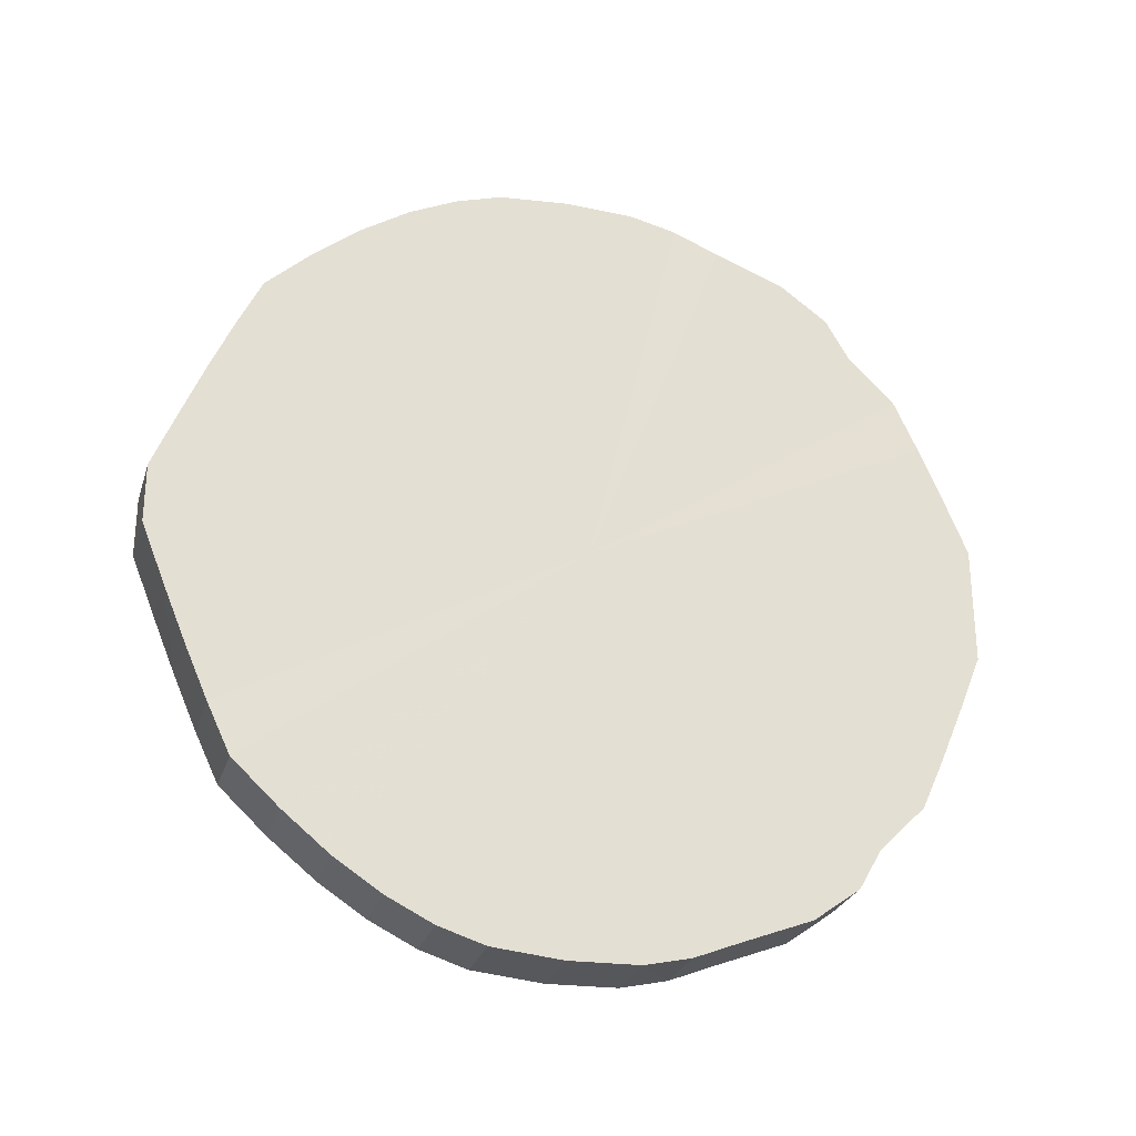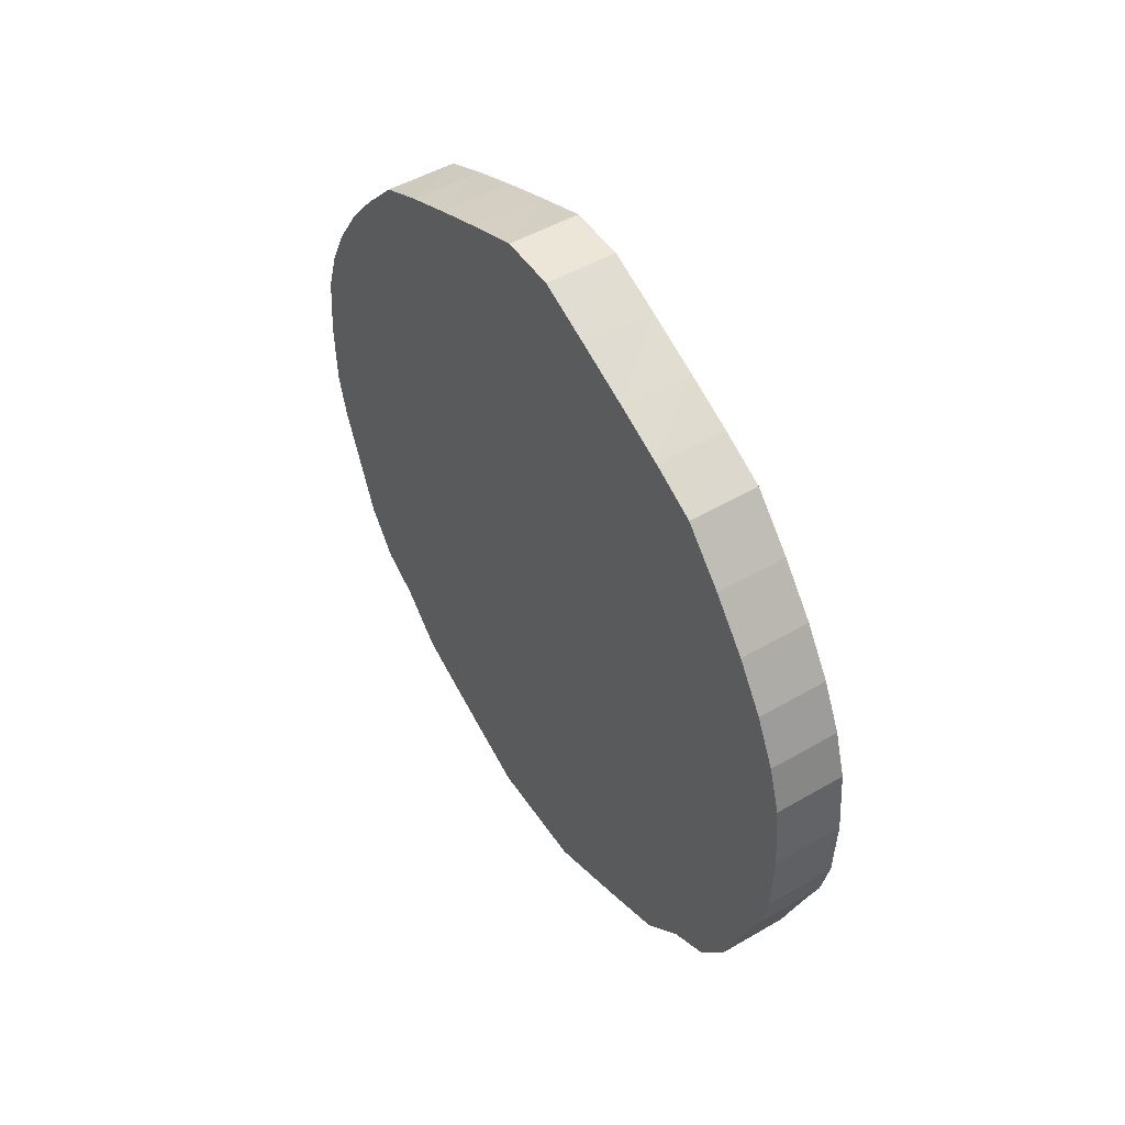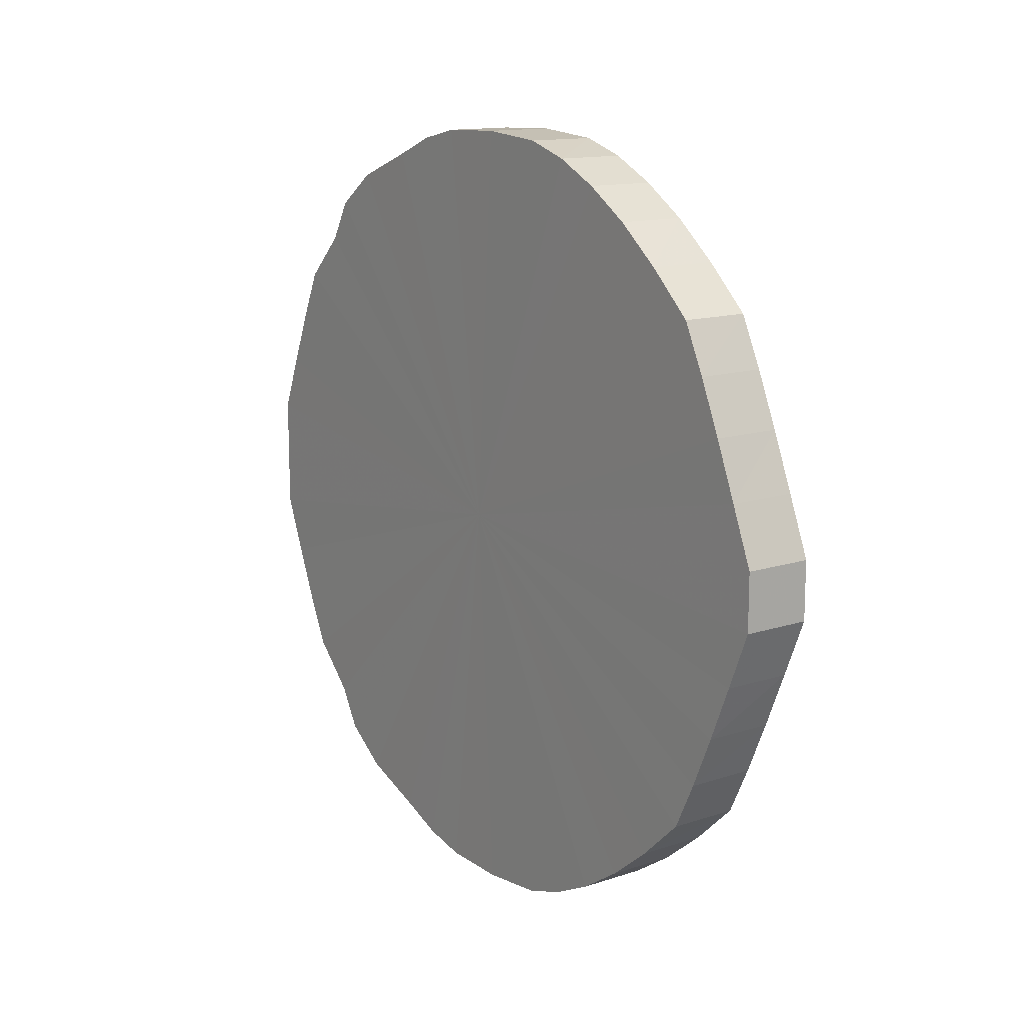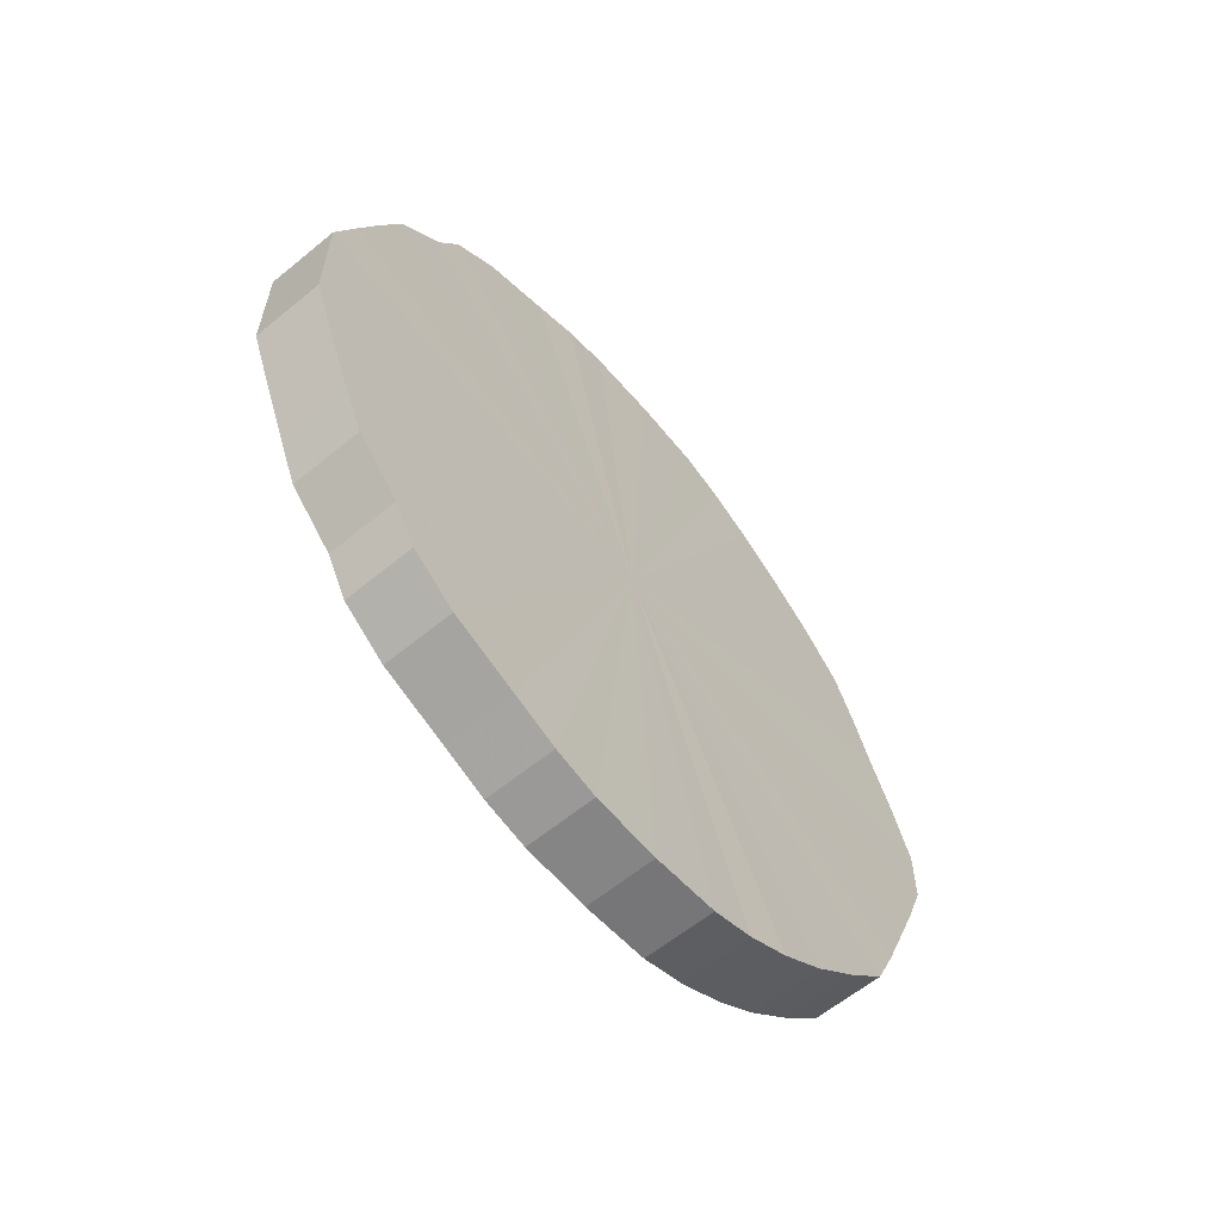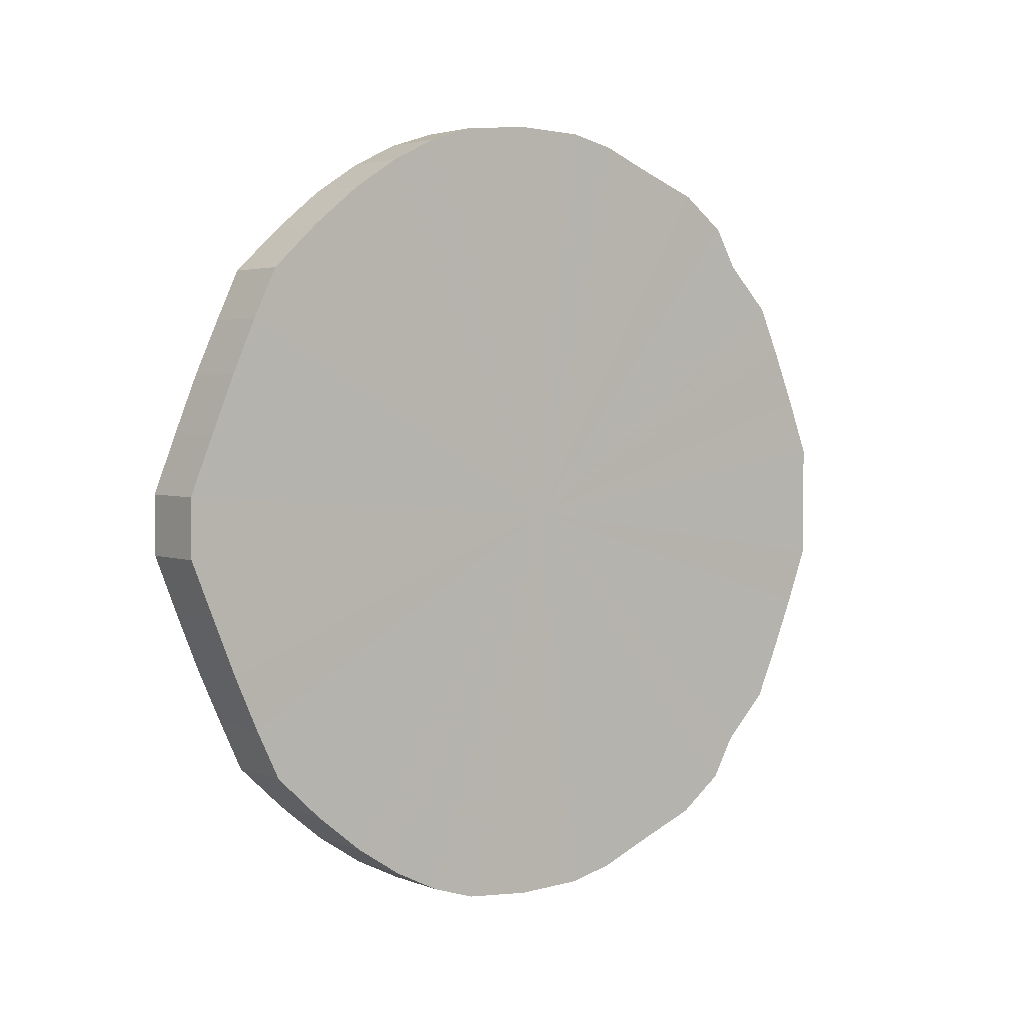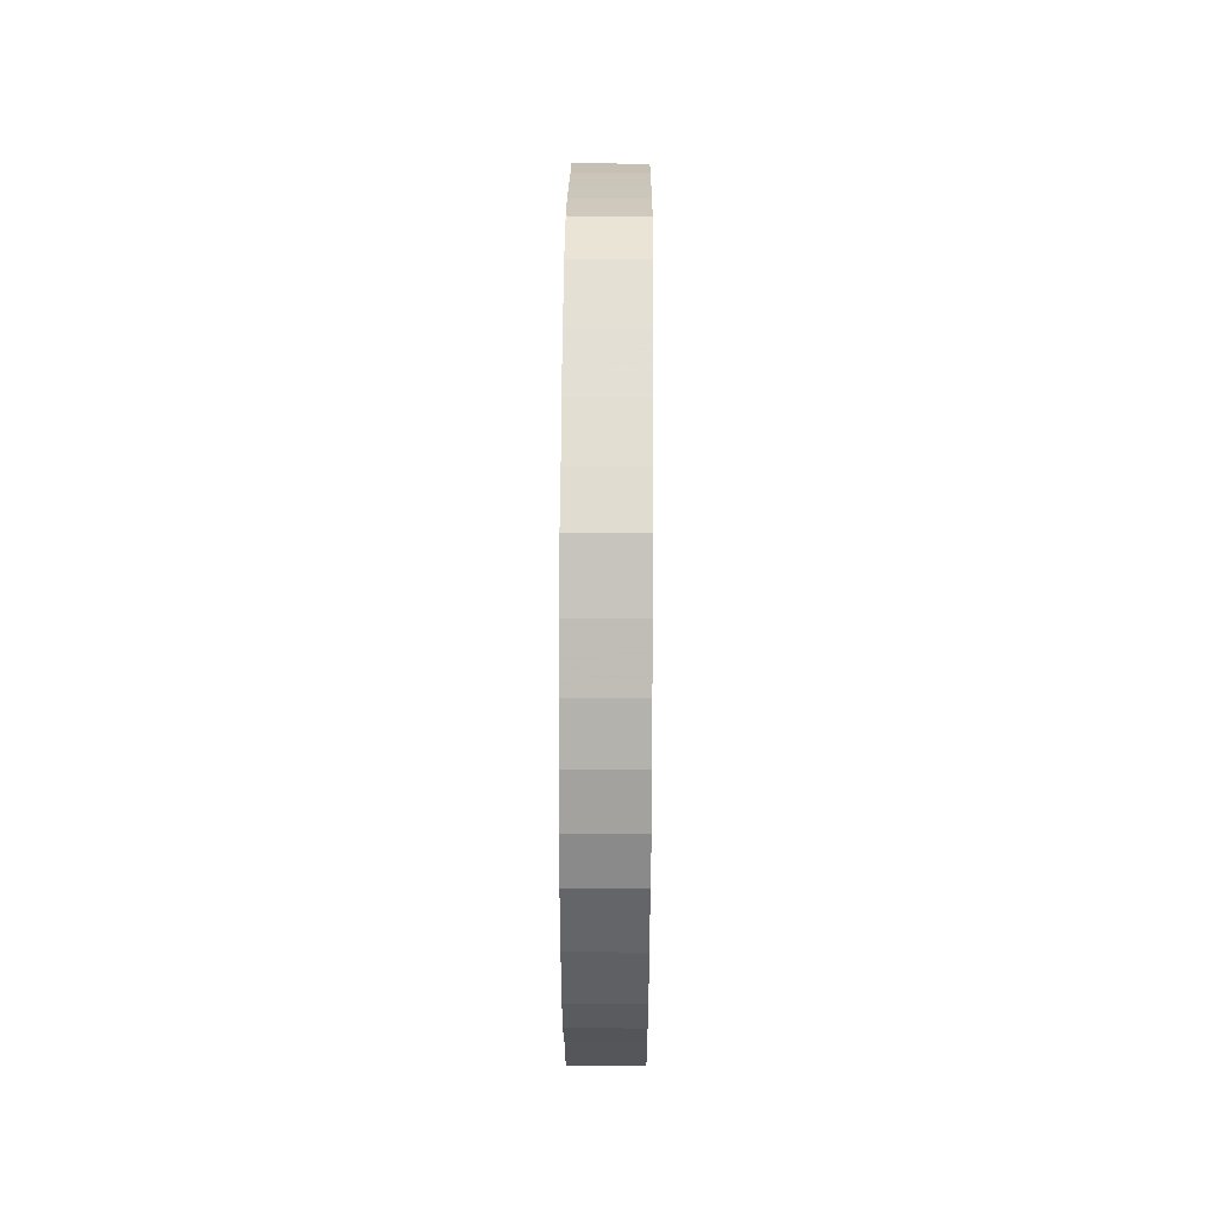
<metadata>
{"format":"obj","ext":"obj","renderer":"f3d","projection":"perspective","resolution":1024,"background":"white","views":[{"elev":-27.4,"azim":-106.3,"up":"+Z"},{"elev":49.3,"azim":147.4,"up":"+Y"},{"elev":13.6,"azim":143.7,"up":"+Z"},{"elev":-60.6,"azim":40.0,"up":"+Z"},{"elev":3.2,"azim":-128.3,"up":"+Z"},{"elev":43.8,"azim":0.4,"up":"+Y"}]}
</metadata>
<code>
o 6977
v 2234 1855 7.36
v 2234 1855 7.385
v 2234 1855 7.36
v 2234 1855 7.409
v 2234 1855 7.385
v 2234 1855 7.334
v 2234 1855 7.334
v 2234 1855 7.433
v 2234 1855 7.409
v 2234 1855 7.31
v 2234 1855 7.31
v 2234 1855 7.455
v 2234 1855 7.433
v 2234 1855 7.286
v 2234 1855 7.286
v 2234 1855 7.475
v 2234 1855 7.455
v 2234 1855 7.264
v 2234 1855 7.264
v 2234 1855 7.492
v 2234 1855 7.475
v 2234 1855 7.244
v 2234 1855 7.244
v 2234 1855 7.507
v 2234 1855 7.492
v 2234 1855 7.227
v 2234 1855 7.227
v 2234 1856 7.518
v 2234 1855 7.507
v 2234 1855 7.212
v 2234 1855 7.212
v 2234 1856 7.526
v 2234 1856 7.518
v 2234 1856 7.201
v 2234 1856 7.201
v 2234 1856 7.531
v 2234 1856 7.526
v 2234 1856 7.193
v 2234 1856 7.193
v 2234 1856 7.532
v 2234 1856 7.531
v 2234 1856 7.188
v 2234 1856 7.188
v 2234 1856 7.529
v 2234 1856 7.532
v 2234 1856 7.187
v 2234 1856 7.187
v 2234 1856 7.523
v 2234 1856 7.529
v 2234 1856 7.19
v 2234 1856 7.19
v 2234 1856 7.513
v 2234 1856 7.523
v 2234 1856 7.196
v 2234 1856 7.196
v 2234 1856 7.5
v 2234 1856 7.513
v 2234 1856 7.206
v 2234 1856 7.206
v 2234 1856 7.484
v 2234 1856 7.5
v 2234 1856 7.219
v 2234 1856 7.219
v 2234 1856 7.465
v 2234 1856 7.484
v 2234 1856 7.235
v 2234 1856 7.235
v 2234 1856 7.444
v 2234 1856 7.465
v 2234 1856 7.254
v 2234 1856 7.254
v 2234 1856 7.421
v 2234 1856 7.444
v 2234 1856 7.275
v 2234 1856 7.275
v 2234 1856 7.397
v 2234 1856 7.421
v 2234 1856 7.298
v 2234 1856 7.298
v 2234 1856 7.372
v 2234 1856 7.397
v 2234 1856 7.322
v 2234 1856 7.322
v 2234 1856 7.347
v 2234 1856 7.372
v 2234 1856 7.347
v 2234 1855 7.36
v 2234 1855 7.385
v 2234 1855 7.385
v 2234 1855 7.409
v 2234 1855 7.409
v 2234 1855 7.334
v 2234 1855 7.36
v 2234 1855 7.31
v 2234 1855 7.334
v 2234 1855 7.433
v 2234 1855 7.433
v 2234 1855 7.286
v 2234 1855 7.31
v 2234 1855 7.264
v 2234 1855 7.286
v 2234 1855 7.455
v 2234 1855 7.455
v 2234 1855 7.244
v 2234 1855 7.264
v 2234 1855 7.227
v 2234 1855 7.244
v 2234 1855 7.475
v 2234 1855 7.475
v 2234 1855 7.212
v 2234 1855 7.227
v 2234 1856 7.201
v 2234 1855 7.212
v 2234 1855 7.492
v 2234 1855 7.492
v 2234 1856 7.193
v 2234 1856 7.201
v 2234 1856 7.188
v 2234 1856 7.193
v 2234 1855 7.507
v 2234 1855 7.507
v 2234 1856 7.187
v 2234 1856 7.188
v 2234 1856 7.19
v 2234 1856 7.187
v 2234 1856 7.518
v 2234 1856 7.518
v 2234 1856 7.196
v 2234 1856 7.19
v 2234 1856 7.206
v 2234 1856 7.196
v 2234 1856 7.526
v 2234 1856 7.526
v 2234 1856 7.219
v 2234 1856 7.206
v 2234 1856 7.235
v 2234 1856 7.219
v 2234 1856 7.531
v 2234 1856 7.531
v 2234 1856 7.254
v 2234 1856 7.235
v 2234 1856 7.275
v 2234 1856 7.254
v 2234 1856 7.532
v 2234 1856 7.532
v 2234 1856 7.298
v 2234 1856 7.275
v 2234 1856 7.322
v 2234 1856 7.298
v 2234 1856 7.529
v 2234 1856 7.529
v 2234 1856 7.347
v 2234 1856 7.322
v 2234 1856 7.372
v 2234 1856 7.347
v 2234 1856 7.523
v 2234 1856 7.523
v 2234 1856 7.397
v 2234 1856 7.372
v 2234 1856 7.421
v 2234 1856 7.397
v 2234 1856 7.513
v 2234 1856 7.513
v 2234 1856 7.444
v 2234 1856 7.421
v 2234 1856 7.465
v 2234 1856 7.444
v 2234 1856 7.5
v 2234 1856 7.5
v 2234 1856 7.484
v 2234 1856 7.465
v 2234 1856 7.484
v 2234 1856 7.36
v 2234 1855 7.385
v 2234 1855 7.36
v 2234 1855 7.409
v 2234 1855 7.334
v 2234 1855 7.433
v 2234 1855 7.31
v 2234 1855 7.455
v 2234 1855 7.286
v 2234 1855 7.475
v 2234 1855 7.264
v 2234 1855 7.492
v 2234 1855 7.244
v 2234 1855 7.507
v 2234 1855 7.227
v 2234 1856 7.518
v 2234 1855 7.212
v 2234 1856 7.526
v 2234 1856 7.201
v 2234 1856 7.531
v 2234 1856 7.193
v 2234 1856 7.532
v 2234 1856 7.188
v 2234 1856 7.529
v 2234 1856 7.187
v 2234 1856 7.523
v 2234 1856 7.19
v 2234 1856 7.513
v 2234 1856 7.196
v 2234 1856 7.5
v 2234 1856 7.206
v 2234 1856 7.484
v 2234 1856 7.219
v 2234 1856 7.465
v 2234 1856 7.235
v 2234 1856 7.444
v 2234 1856 7.254
v 2234 1856 7.421
v 2234 1856 7.275
v 2234 1856 7.397
v 2234 1856 7.298
v 2234 1856 7.372
v 2234 1856 7.322
v 2234 1856 7.347
v 2234 1856 7.36
v 2234 1855 7.36
v 2234 1855 7.385
v 2234 1855 7.334
v 2234 1855 7.409
v 2234 1855 7.31
v 2234 1855 7.433
v 2234 1855 7.286
v 2234 1855 7.455
v 2234 1855 7.264
v 2234 1855 7.475
v 2234 1855 7.244
v 2234 1855 7.492
v 2234 1855 7.227
v 2234 1855 7.507
v 2234 1855 7.212
v 2234 1856 7.518
v 2234 1856 7.201
v 2234 1856 7.526
v 2234 1856 7.193
v 2234 1856 7.531
v 2234 1856 7.188
v 2234 1856 7.532
v 2234 1856 7.187
v 2234 1856 7.529
v 2234 1856 7.19
v 2234 1856 7.523
v 2234 1856 7.196
v 2234 1856 7.513
v 2234 1856 7.206
v 2234 1856 7.5
v 2234 1856 7.219
v 2234 1856 7.484
v 2234 1856 7.235
v 2234 1856 7.465
v 2234 1856 7.254
v 2234 1856 7.444
v 2234 1856 7.275
v 2234 1856 7.421
v 2234 1856 7.298
v 2234 1856 7.397
v 2234 1856 7.322
v 2234 1856 7.372
v 2234 1856 7.347
f 1 2 3
f 2 4 5
f 6 1 7
f 4 8 9
f 10 6 11
f 8 12 13
f 14 10 15
f 12 16 17
f 18 14 19
f 16 20 21
f 22 18 23
f 20 24 25
f 26 22 27
f 24 28 29
f 30 26 31
f 28 32 33
f 34 30 35
f 32 36 37
f 38 34 39
f 36 40 41
f 42 38 43
f 40 44 45
f 46 42 47
f 44 48 49
f 50 46 51
f 48 52 53
f 54 50 55
f 52 56 57
f 58 54 59
f 56 60 61
f 62 58 63
f 60 64 65
f 66 62 67
f 64 68 69
f 70 66 71
f 68 72 73
f 74 70 75
f 72 76 77
f 78 74 79
f 76 80 81
f 82 78 83
f 80 84 85
f 84 82 86
f 87 88 89
f 89 90 91
f 92 93 87
f 94 95 92
f 91 96 97
f 98 99 94
f 100 101 98
f 97 102 103
f 104 105 100
f 106 107 104
f 103 108 109
f 110 111 106
f 112 113 110
f 109 114 115
f 116 117 112
f 118 119 116
f 115 120 121
f 122 123 118
f 124 125 122
f 121 126 127
f 128 129 124
f 130 131 128
f 127 132 133
f 134 135 130
f 136 137 134
f 133 138 139
f 140 141 136
f 142 143 140
f 139 144 145
f 146 147 142
f 148 149 146
f 145 150 151
f 152 153 148
f 154 155 152
f 151 156 157
f 158 159 154
f 160 161 158
f 157 162 163
f 164 165 160
f 166 167 164
f 163 168 169
f 170 171 166
f 169 172 170
f 173 174 175
f 173 176 174
f 173 175 177
f 173 178 176
f 173 177 179
f 173 180 178
f 173 179 181
f 173 182 180
f 173 181 183
f 173 184 182
f 173 183 185
f 173 186 184
f 173 185 187
f 173 188 186
f 173 187 189
f 173 190 188
f 173 189 191
f 173 192 190
f 173 191 193
f 173 194 192
f 173 193 195
f 173 196 194
f 173 195 197
f 173 198 196
f 173 197 199
f 173 200 198
f 173 199 201
f 173 202 200
f 173 201 203
f 173 204 202
f 173 203 205
f 173 206 204
f 173 205 207
f 173 208 206
f 173 207 209
f 173 210 208
f 173 209 211
f 173 212 210
f 173 211 213
f 173 214 212
f 173 213 215
f 173 216 214
f 173 215 216
f 217 218 219
f 217 220 218
f 217 219 221
f 217 222 220
f 217 221 223
f 217 224 222
f 217 223 225
f 217 226 224
f 217 225 227
f 217 228 226
f 217 227 229
f 217 230 228
f 217 229 231
f 217 232 230
f 217 231 233
f 217 234 232
f 217 233 235
f 217 236 234
f 217 235 237
f 217 238 236
f 217 237 239
f 217 240 238
f 217 239 241
f 217 242 240
f 217 241 243
f 217 244 242
f 217 243 245
f 217 246 244
f 217 245 247
f 217 248 246
f 217 247 249
f 217 250 248
f 217 249 251
f 217 252 250
f 217 251 253
f 217 254 252
f 217 253 255
f 217 256 254
f 217 255 257
f 217 258 256
f 217 257 259
f 217 260 258
f 217 259 260

</code>
